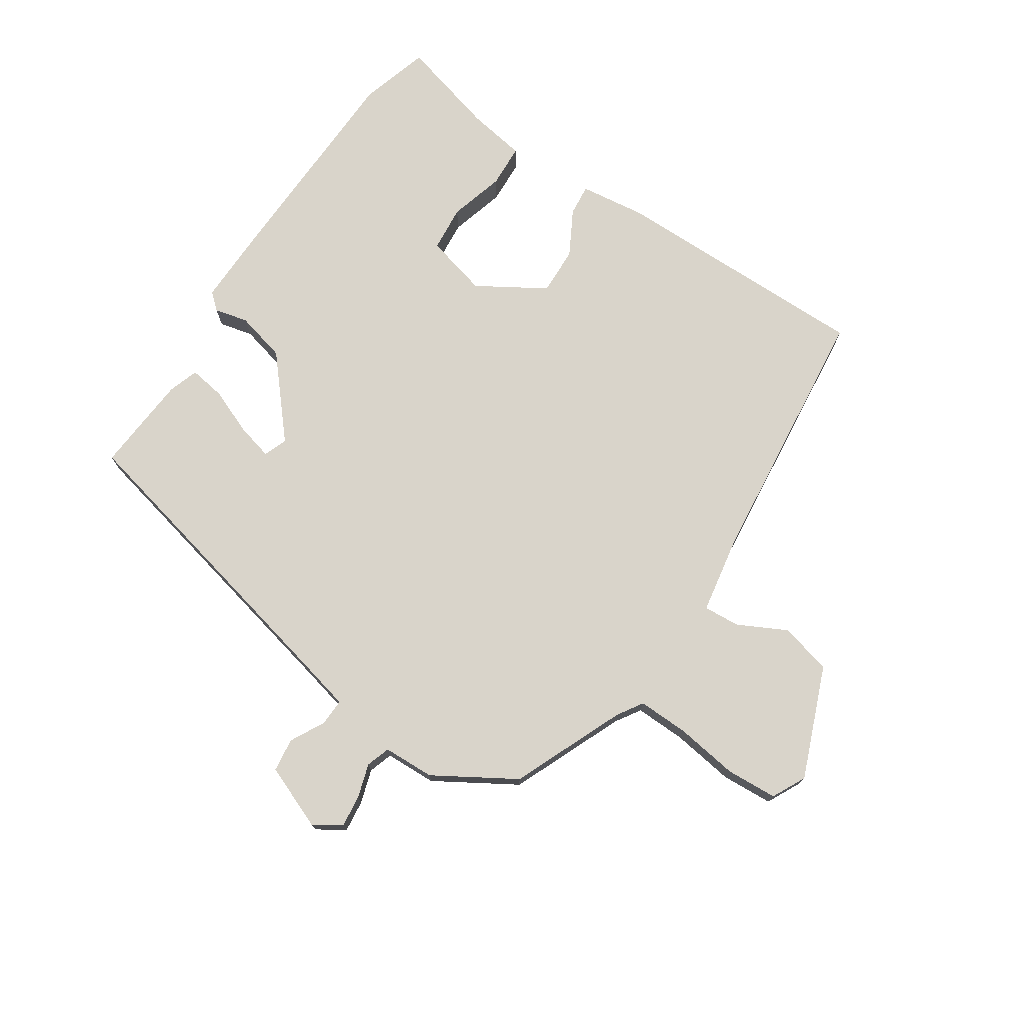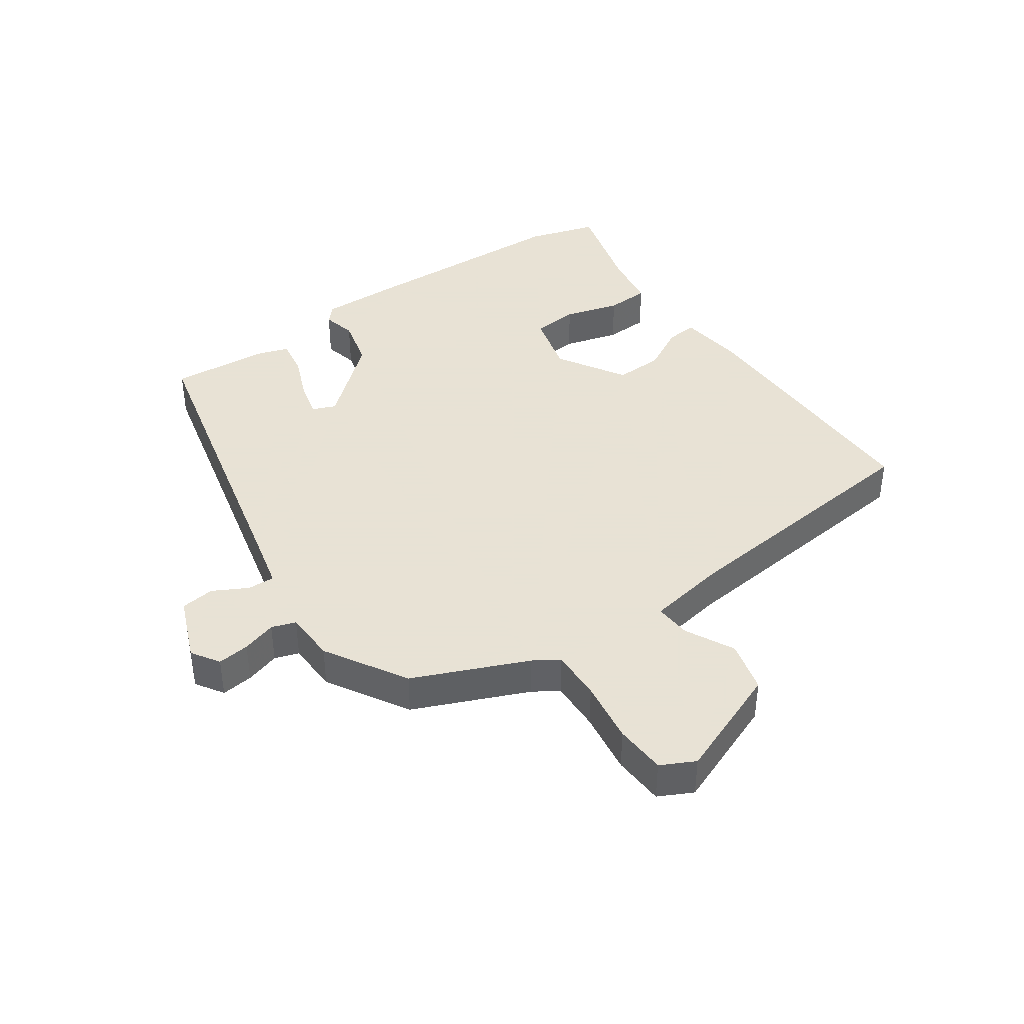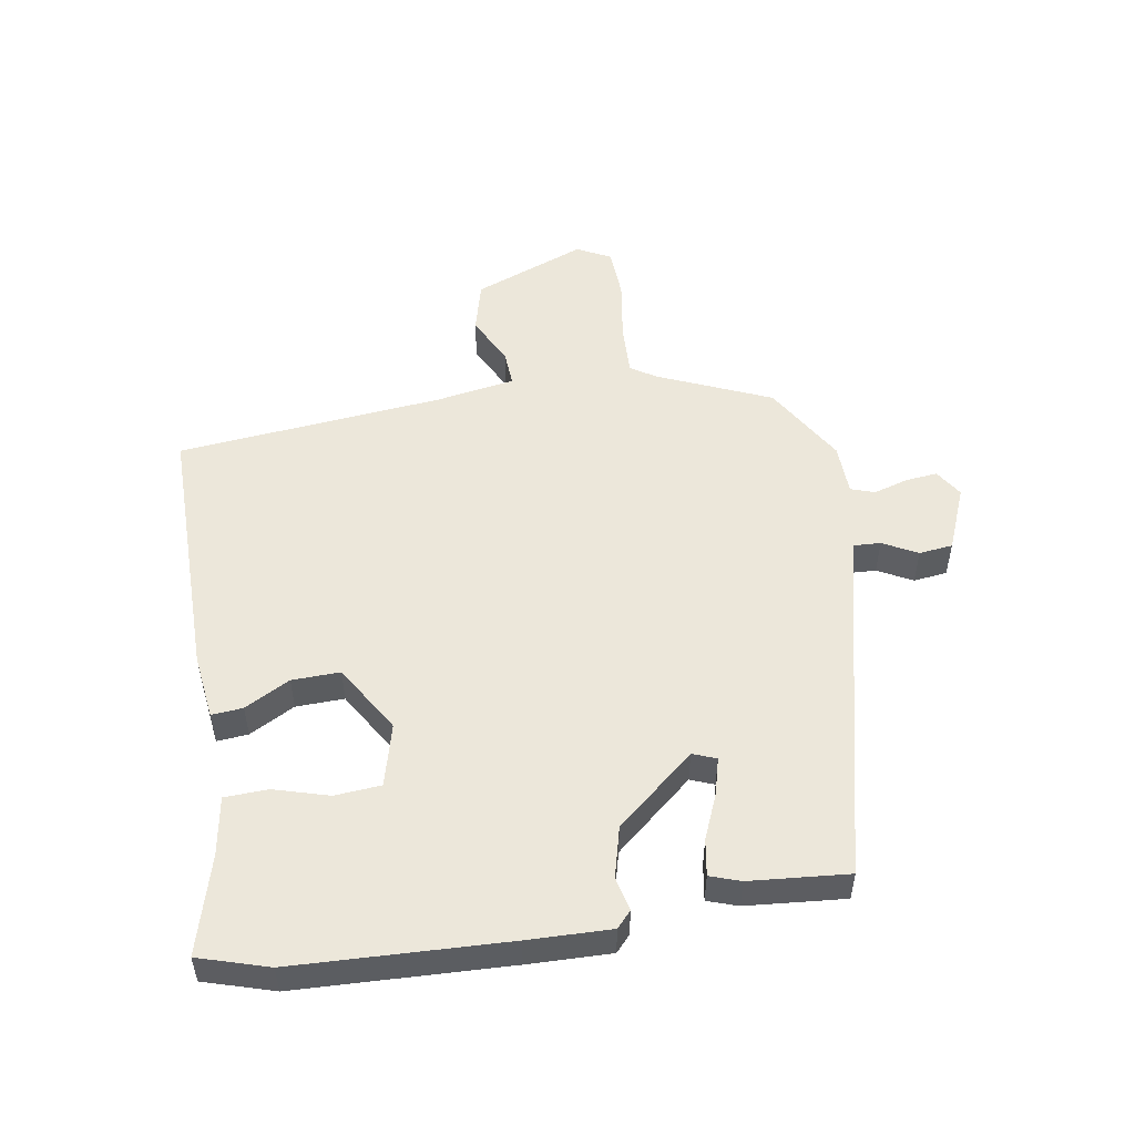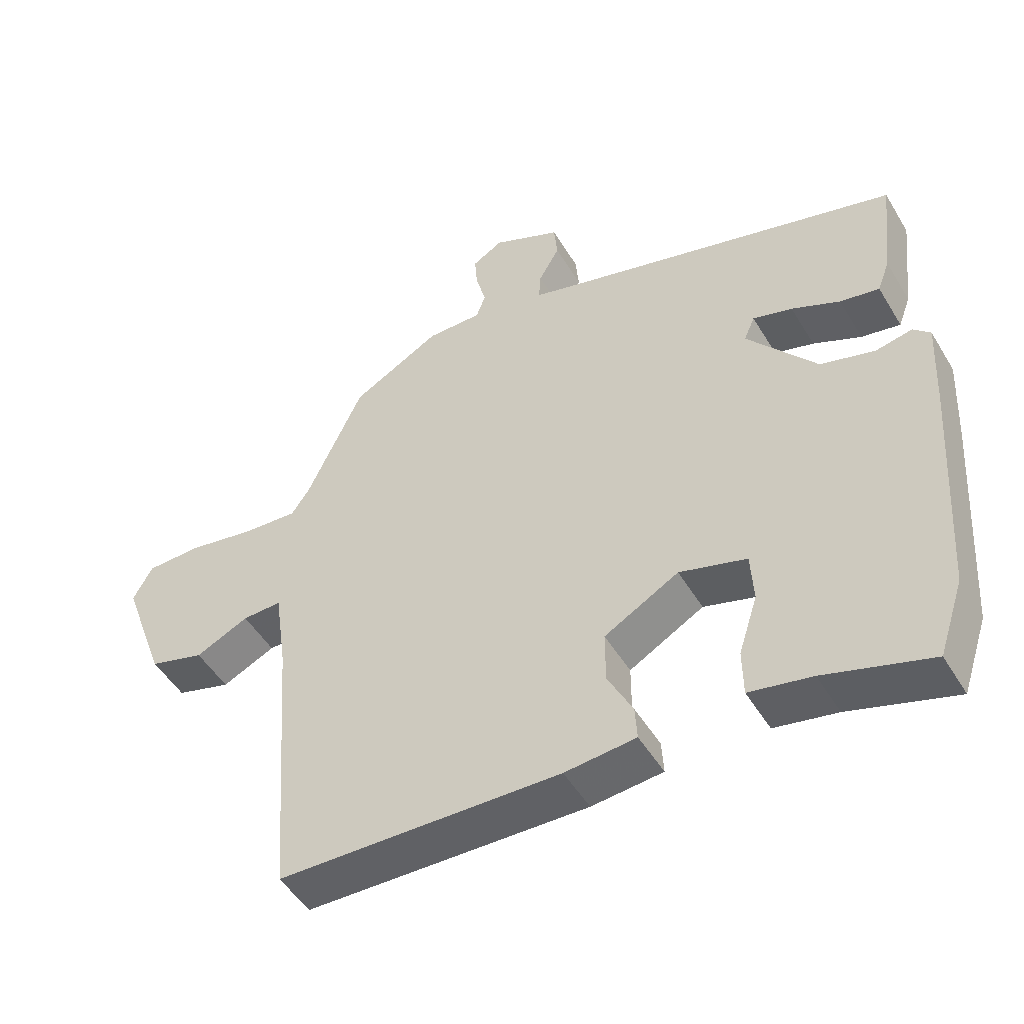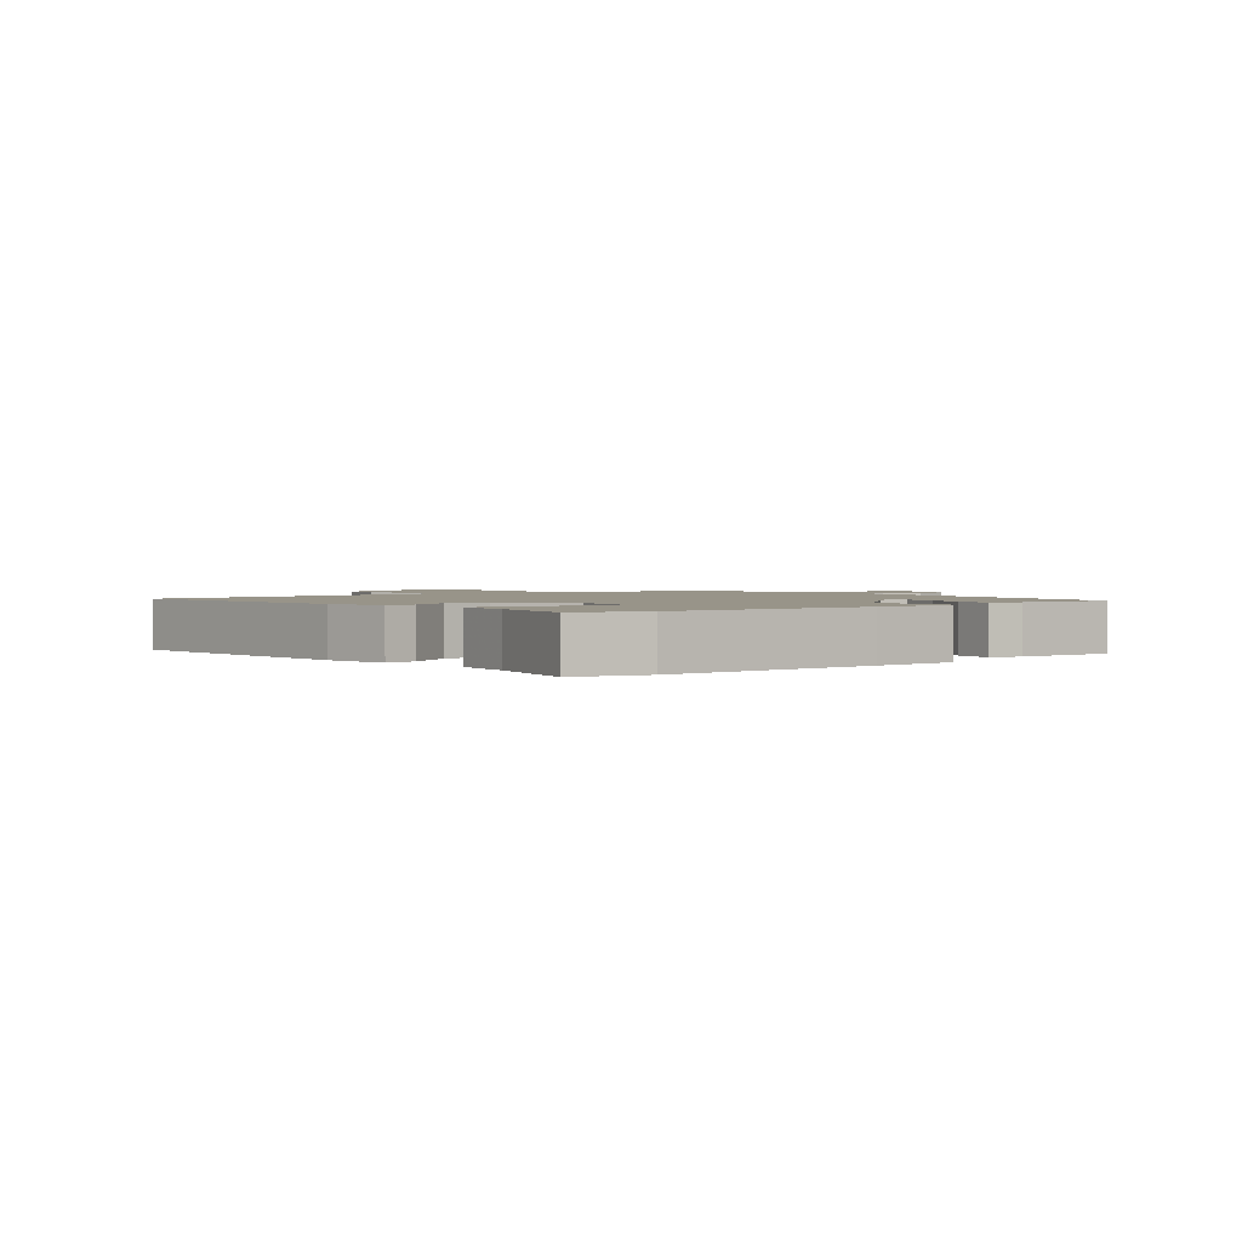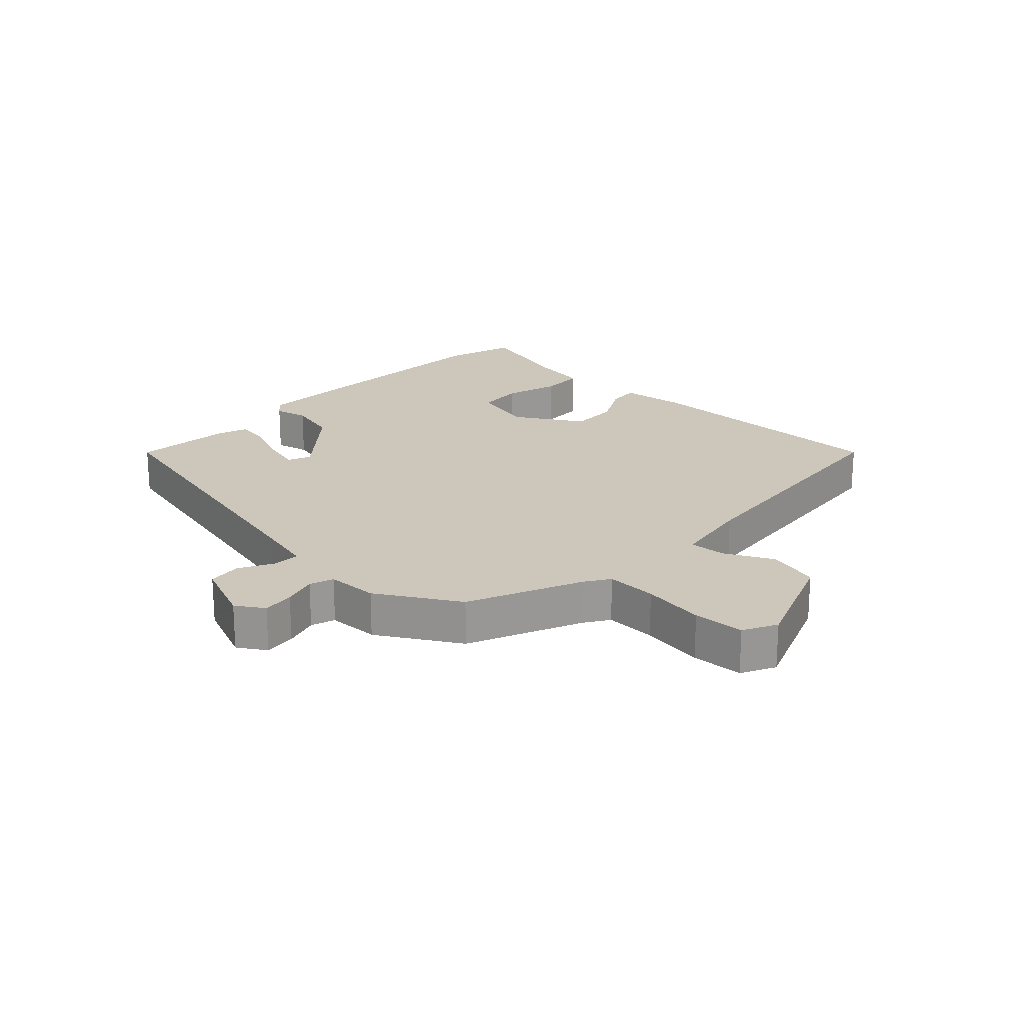
<metadata>
{"format":"obj","ext":"obj","renderer":"f3d","projection":"perspective","resolution":1024,"background":"white","views":[{"elev":74.8,"azim":31.6,"up":"+Y"},{"elev":40.6,"azim":53.3,"up":"+Y"},{"elev":52.1,"azim":-100.9,"up":"+Y"},{"elev":-49.5,"azim":-150.0,"up":"+Z"},{"elev":1.7,"azim":-132.8,"up":"+Y"},{"elev":21.4,"azim":41.8,"up":"+Y"}]}
</metadata>
<code>
v -0.474 0.07 -0.577
v -0.511 0.07 -0.467
v -0.534 0.07 -0.129
v -0.541 0.07 0.003
v -0.516 0.07 0.027
v -0.462 0.07 0.016
v -0.382 0.07 0.039
v -0.28 0.07 0.166
v -0.296 0.07 0.203
v -0.354 0.07 0.186
v -0.425 0.07 0.154
v -0.483 0.07 0.143
v -0.501 0.07 0.191
v -0.519 0.07 0.348
v -0.038 0.07 0.477
v 0.049 0.07 0.501
v 0.046 0.07 0.544
v 0.015 0.07 0.598
v 0.02 0.07 0.652
v 0.121 0.07 0.697
v 0.166 0.07 0.67
v 0.162 0.07 0.619
v 0.147 0.07 0.564
v 0.161 0.07 0.526
v 0.243 0.07 0.526
v 0.374 0.07 0.453
v 0.457 0.07 0.275
v 0.484 0.07 0.236
v 0.565 0.07 0.241
v 0.665 0.07 0.259
v 0.747 0.07 0.257
v 0.776 0.07 0.204
v 0.711 0.07 0.024
v 0.629 0.07 0
v 0.55 0.07 0.037
v 0.492 0.07 0.039
v 0.474 0.07 -0.088
v 0.443 0.07 -0.513
v 0.025 0.07 -0.524
v -0.08 0.07 -0.514
v -0.077 0.07 -0.464
v -0.04 0.07 -0.391
v -0.04 0.07 -0.314
v -0.15 0.07 -0.252
v -0.249 0.07 -0.281
v -0.253 0.07 -0.355
v -0.225 0.07 -0.442
v -0.226 0.07 -0.511
v -0.318 0.07 -0.529
v -0.474 0 -0.577
v -0.511 0 -0.467
v -0.534 0 -0.129
v -0.541 0 0.003
v -0.516 0 0.027
v -0.462 0 0.016
v -0.382 0 0.039
v -0.28 0 0.166
v -0.296 0 0.203
v -0.354 0 0.186
v -0.425 0 0.154
v -0.483 0 0.143
v -0.501 0 0.191
v -0.519 0 0.348
v -0.038 0 0.477
v 0.049 0 0.501
v 0.046 0 0.544
v 0.015 0 0.598
v 0.02 0 0.652
v 0.121 0 0.697
v 0.166 0 0.67
v 0.162 0 0.619
v 0.147 0 0.564
v 0.161 0 0.526
v 0.243 0 0.526
v 0.374 0 0.453
v 0.457 0 0.275
v 0.484 0 0.236
v 0.565 0 0.241
v 0.665 0 0.259
v 0.747 0 0.257
v 0.776 0 0.204
v 0.711 0 0.024
v 0.629 0 0
v 0.55 0 0.037
v 0.492 0 0.039
v 0.474 0 -0.088
v 0.443 0 -0.513
v 0.025 0 -0.524
v -0.08 0 -0.514
v -0.077 0 -0.464
v -0.04 0 -0.391
v -0.04 0 -0.314
v -0.15 0 -0.252
v -0.249 0 -0.281
v -0.253 0 -0.355
v -0.225 0 -0.442
v -0.226 0 -0.511
v -0.318 0 -0.529
f 46 47 48 49
f 45 46 49 1
f 39 40 41 42
f 37 38 39 42
f 36 37 42 43
f 32 33 34 35
f 32 35 36
f 29 30 31 32
f 28 29 32 36
f 27 28 36 43
f 24 25 26 27
f 20 21 22 23
f 18 19 20 23
f 17 18 23 24
f 16 17 24 27
f 12 13 14 15
f 10 11 12 15
f 9 10 15 16
f 8 9 16 27
f 3 4 5 6
f 3 6 7
f 45 1 2 3
f 44 45 3 7
f 27 43 44
f 7 8 27 44
f 98 97 96 95
f 50 98 95 94
f 91 90 89 88
f 91 88 87 86
f 92 91 86 85
f 84 83 82 81
f 85 84 81
f 81 80 79 78
f 85 81 78 77
f 92 85 77 76
f 76 75 74 73
f 72 71 70 69
f 72 69 68 67
f 73 72 67 66
f 76 73 66 65
f 64 63 62 61
f 64 61 60 59
f 65 64 59 58
f 76 65 58 57
f 55 54 53 52
f 56 55 52
f 52 51 50 94
f 56 52 94 93
f 93 92 76
f 93 76 57 56
f 1 50 51 2
f 2 51 52 3
f 3 52 53 4
f 4 53 54 5
f 5 54 55 6
f 6 55 56 7
f 7 56 57 8
f 8 57 58 9
f 9 58 59 10
f 10 59 60 11
f 11 60 61 12
f 12 61 62 13
f 13 62 63 14
f 14 63 64 15
f 15 64 65 16
f 16 65 66 17
f 17 66 67 18
f 18 67 68 19
f 19 68 69 20
f 20 69 70 21
f 21 70 71 22
f 22 71 72 23
f 23 72 73 24
f 24 73 74 25
f 25 74 75 26
f 26 75 76 27
f 27 76 77 28
f 28 77 78 29
f 29 78 79 30
f 30 79 80 31
f 31 80 81 32
f 32 81 82 33
f 33 82 83 34
f 34 83 84 35
f 35 84 85 36
f 36 85 86 37
f 37 86 87 38
f 38 87 88 39
f 39 88 89 40
f 40 89 90 41
f 41 90 91 42
f 42 91 92 43
f 43 92 93 44
f 44 93 94 45
f 45 94 95 46
f 46 95 96 47
f 47 96 97 48
f 48 97 98 49
f 49 98 50 1

</code>
